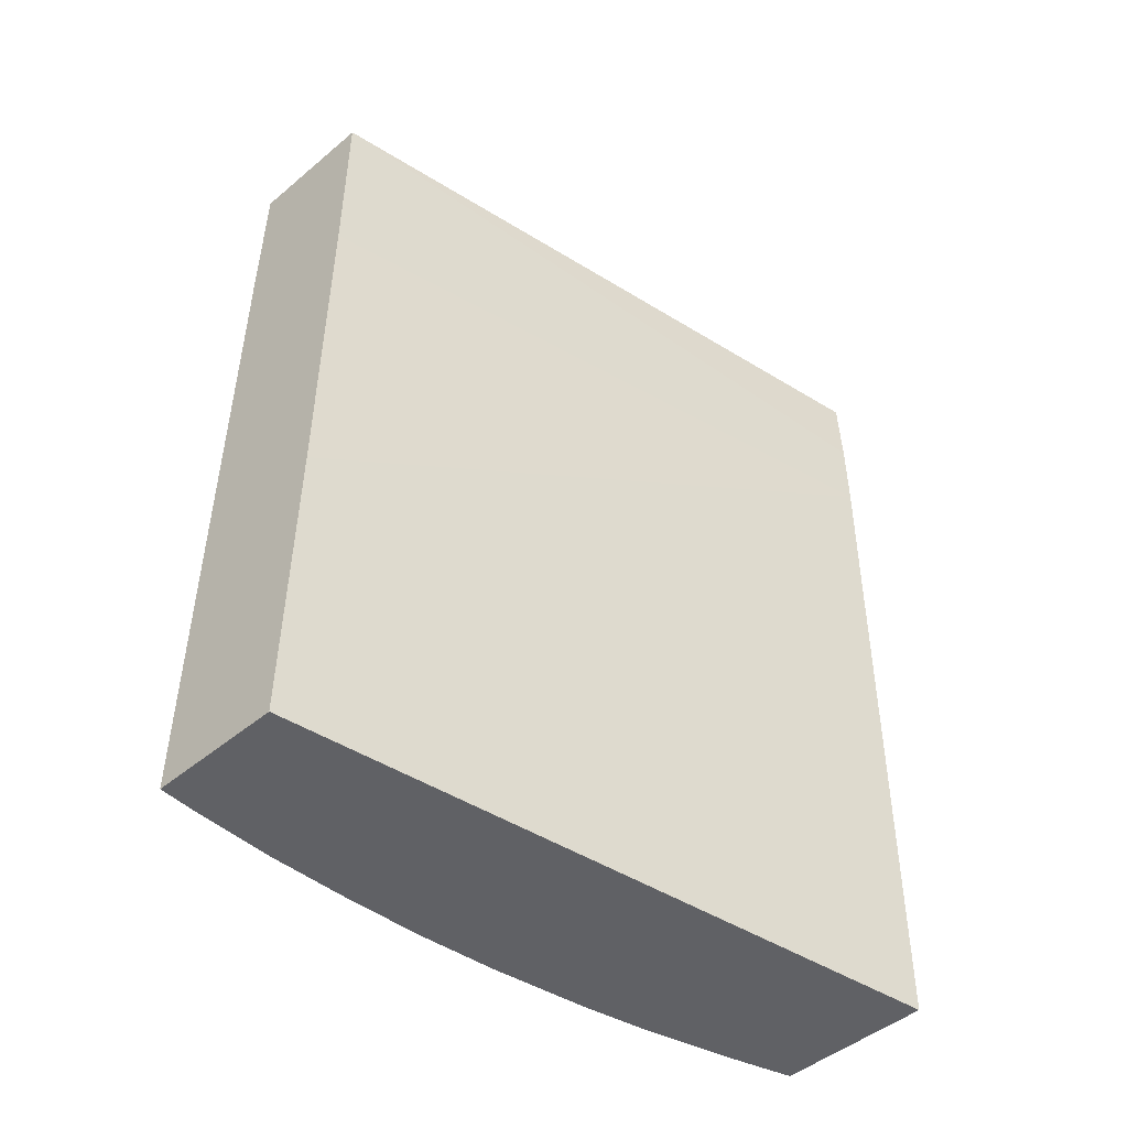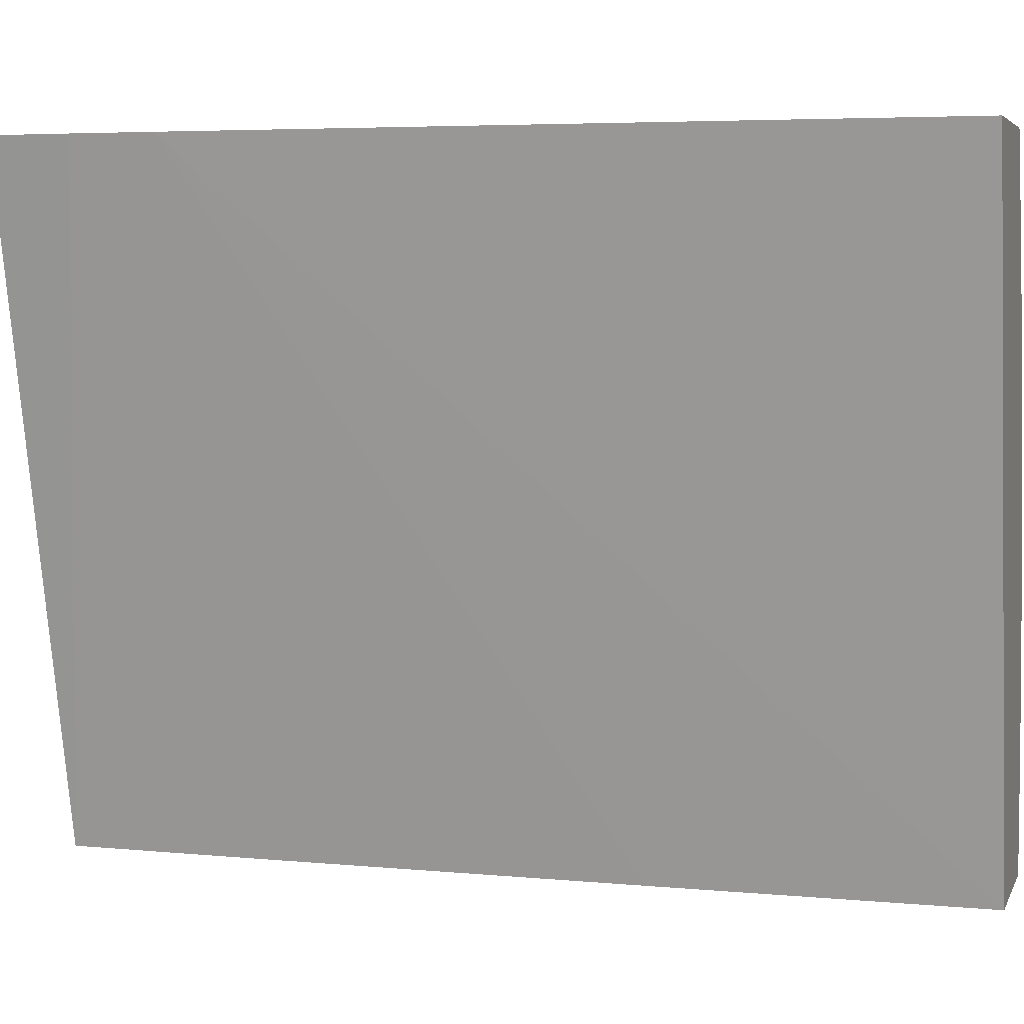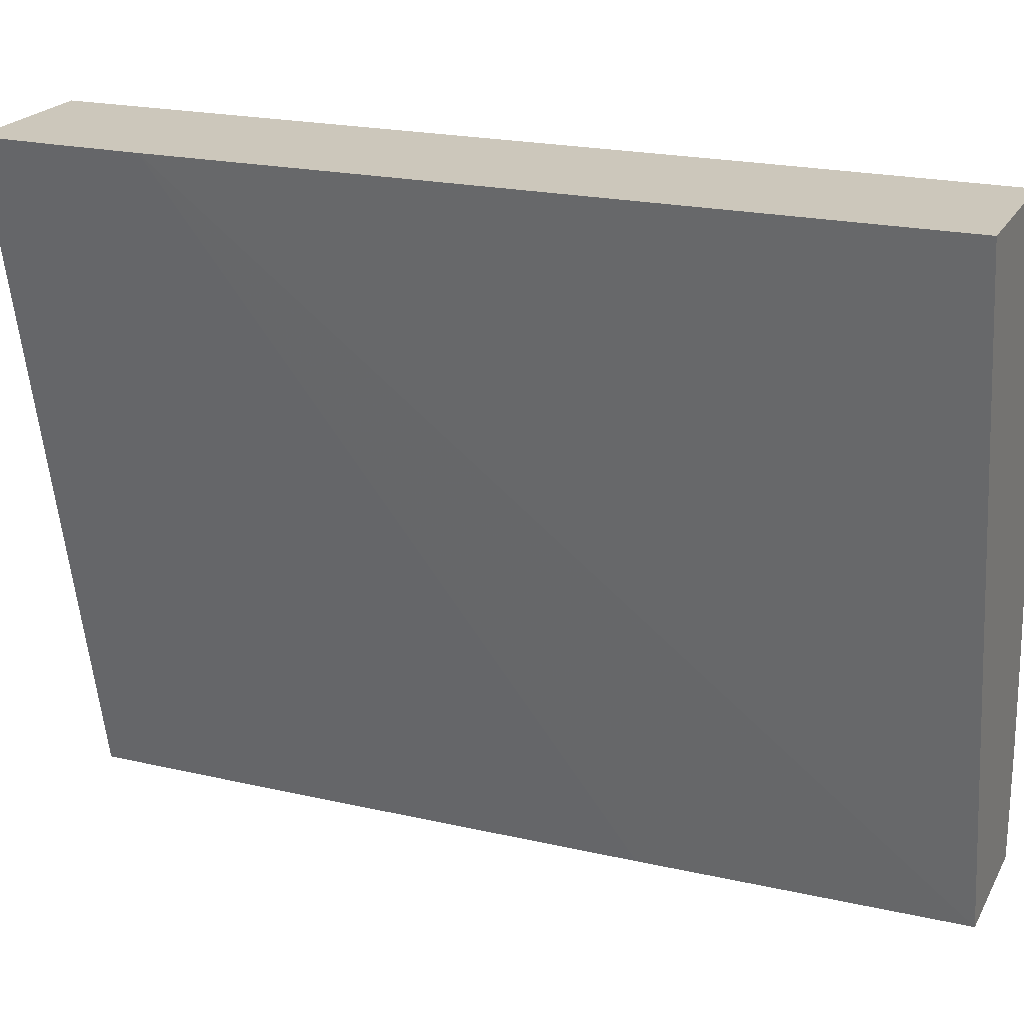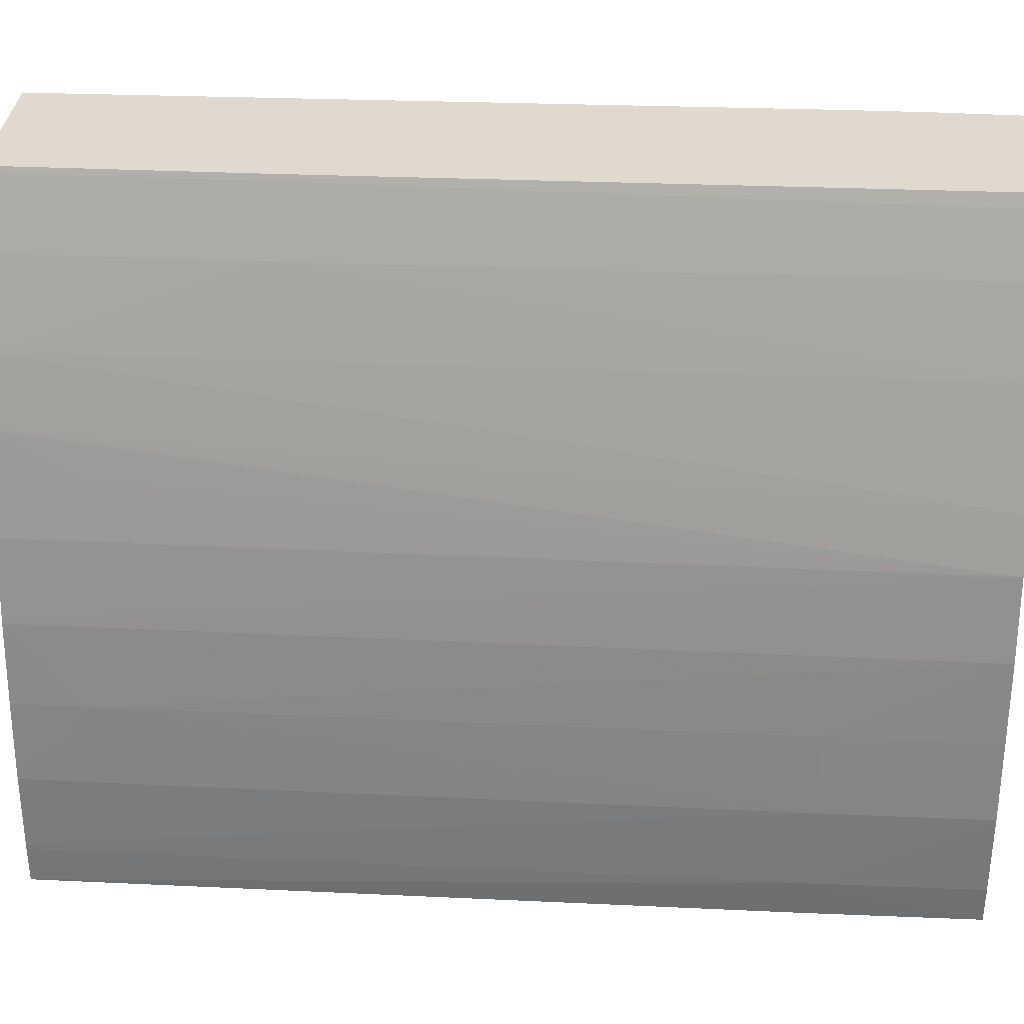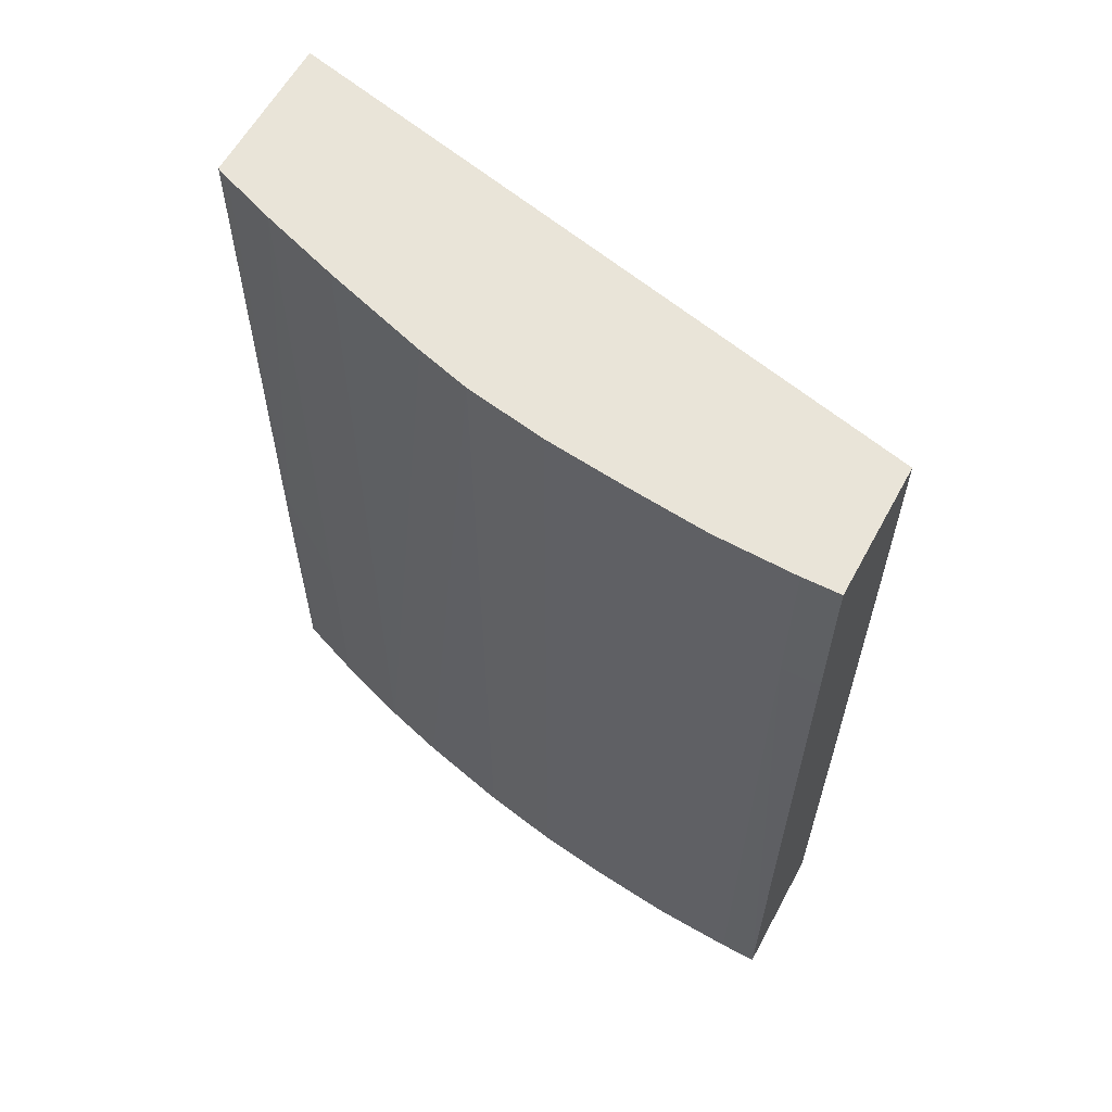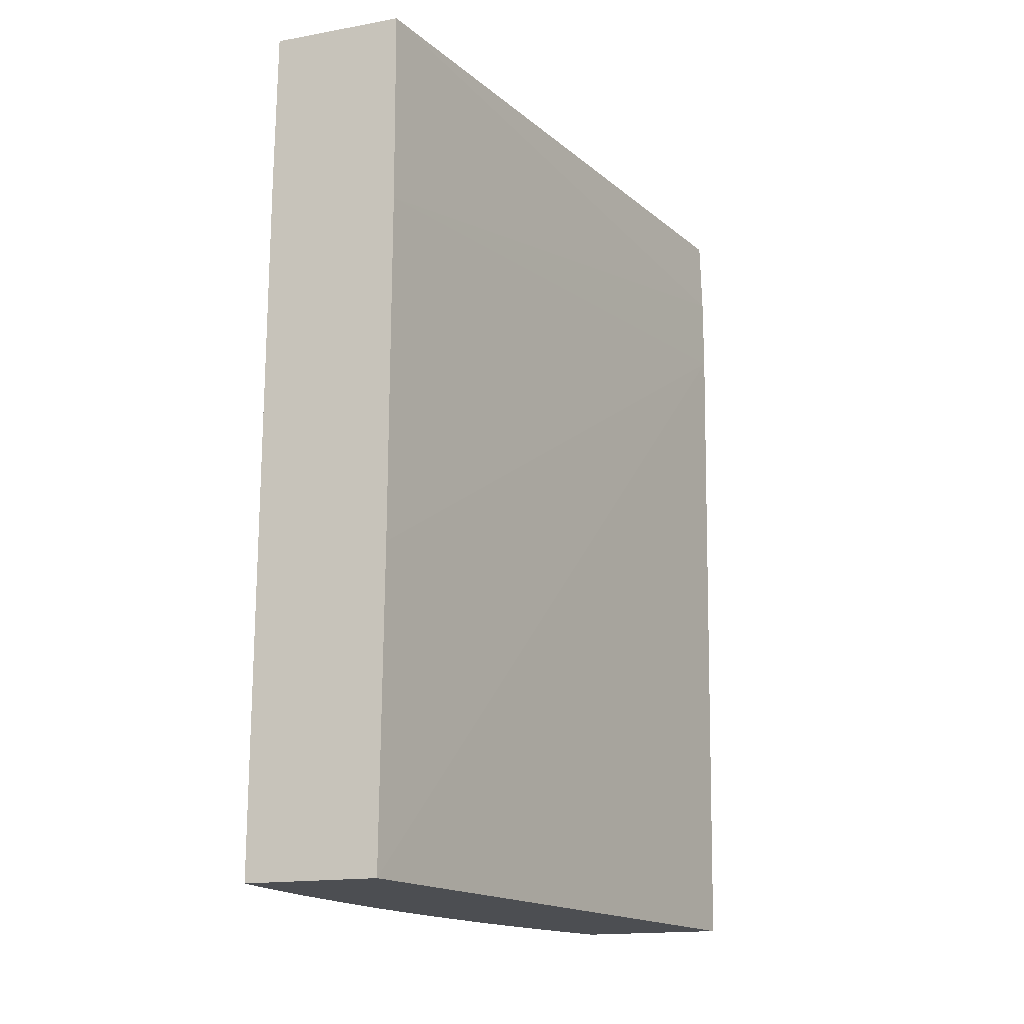
<metadata>
{"format":"obj","ext":"obj","renderer":"f3d","projection":"perspective","resolution":1024,"background":"white","views":[{"elev":-48.0,"azim":43.0,"up":"+Z"},{"elev":5.1,"azim":106.6,"up":"+Y"},{"elev":21.7,"azim":112.1,"up":"+Y"},{"elev":32.8,"azim":-86.2,"up":"+Y"},{"elev":60.7,"azim":-61.5,"up":"+Z"},{"elev":-16.7,"azim":20.0,"up":"+Z"}]}
</metadata>
<code>
v -0.0627 0.01739 0.05289
v -0.0627 0.01829 0.05289
v -0.05945 0.01739 0.05289
v -0.06266 0.01739 0.07031
v -0.0627 0.01829 0.07031
v -0.06269 0.0184 0.05289
v -0.05938 0.01739 0.06057
v -0.05601 0.03357 0.05289
v -0.05577 0.03357 0.07031
v -0.06262 0.01739 0.07419
v -0.06265 0.01828 0.07419
v -0.06265 0.01829 0.07419
v -0.06263 0.02023 0.07419
v -0.06265 0.02023 0.07031
v -0.06263 0.02023 0.05289
v -0.05935 0.01739 0.06926
v -0.05969 0.03357 0.05289
v -0.05577 0.03357 0.07226
v -0.05937 0.01739 0.07419
v -0.06246 0.02218 0.07419
v -0.06247 0.02218 0.07031
v -0.06247 0.02218 0.05472
v -0.06262 0.02035 0.05289
v -0.05974 0.03344 0.05289
v -0.05969 0.03357 0.05862
v -0.05578 0.03357 0.0726
v -0.05582 0.03357 0.07419
v -0.06225 0.02412 0.07419
v -0.06223 0.02413 0.05289
v -0.06246 0.02218 0.05289
v -0.0603 0.03193 0.05289
v -0.05974 0.03344 0.05862
v -0.05973 0.03342 0.06057
v -0.05967 0.03357 0.06057
v -0.05955 0.03357 0.07419
v -0.06225 0.02413 0.07419
v -0.06221 0.02425 0.05289
v -0.06193 0.02607 0.07419
v -0.0609 0.03009 0.05289
v -0.06028 0.03193 0.05862
v -0.06016 0.03193 0.07419
v -0.05967 0.03327 0.07419
v -0.06189 0.02608 0.05289
v -0.06193 0.02608 0.07419
v -0.06093 0.02998 0.05289
v -0.06081 0.02998 0.07226
v -0.0608 0.02998 0.07419
v -0.06017 0.03191 0.07419
v -0.06187 0.02616 0.05289
v -0.06158 0.02738 0.07419
v -0.06135 0.02846 0.05289
v -0.06137 0.0284 0.05289
v -0.06158 0.02747 0.05472
f 1 2 6
f 1 6 15
f 1 15 23
f 1 23 30
f 1 30 29
f 1 29 37
f 1 37 43
f 1 43 49
f 1 49 52
f 1 52 51
f 1 51 45
f 1 45 39
f 1 39 31
f 1 31 24
f 1 24 17
f 1 17 8
f 1 8 3
f 1 3 7
f 1 7 16
f 1 16 19
f 1 19 10
f 1 10 4
f 1 4 5
f 1 5 2
f 2 5 6
f 3 8 9
f 3 9 7
f 4 10 5
f 5 10 11
f 5 11 12
f 5 12 13
f 5 13 14
f 5 14 6
f 6 14 15
f 7 9 16
f 8 17 25
f 8 25 34
f 8 34 35
f 8 35 27
f 8 27 26
f 8 26 18
f 8 18 9
f 9 18 16
f 10 19 27
f 10 27 35
f 10 35 42
f 10 42 41
f 10 41 48
f 10 48 47
f 10 47 50
f 10 50 44
f 10 44 38
f 10 38 36
f 10 36 28
f 10 28 20
f 10 20 13
f 10 13 12
f 10 12 11
f 13 20 14
f 14 20 21
f 14 21 22
f 14 22 23
f 14 23 15
f 16 18 19
f 17 24 25
f 18 26 19
f 19 26 27
f 20 28 21
f 21 28 22
f 22 29 30
f 22 30 23
f 22 28 29
f 24 31 32
f 24 32 25
f 25 32 33
f 25 33 34
f 28 36 29
f 29 36 38
f 29 38 37
f 31 39 40
f 31 40 32
f 32 40 33
f 33 40 41
f 33 41 42
f 33 42 35
f 33 35 34
f 37 38 43
f 38 44 43
f 39 45 40
f 40 45 46
f 40 46 47
f 40 47 48
f 40 48 41
f 43 44 49
f 44 50 51
f 44 51 52
f 44 52 53
f 44 53 49
f 45 51 50
f 45 50 46
f 46 50 47
f 49 53 52

</code>
